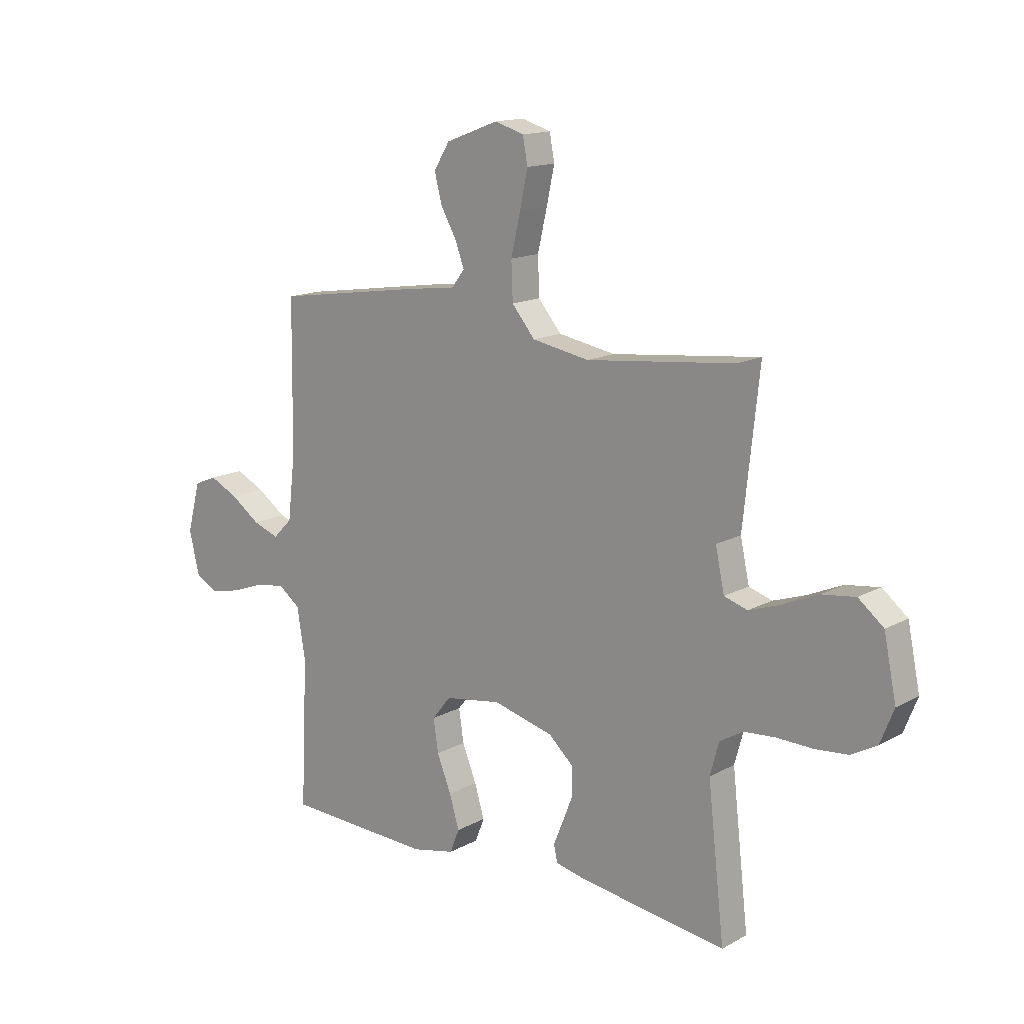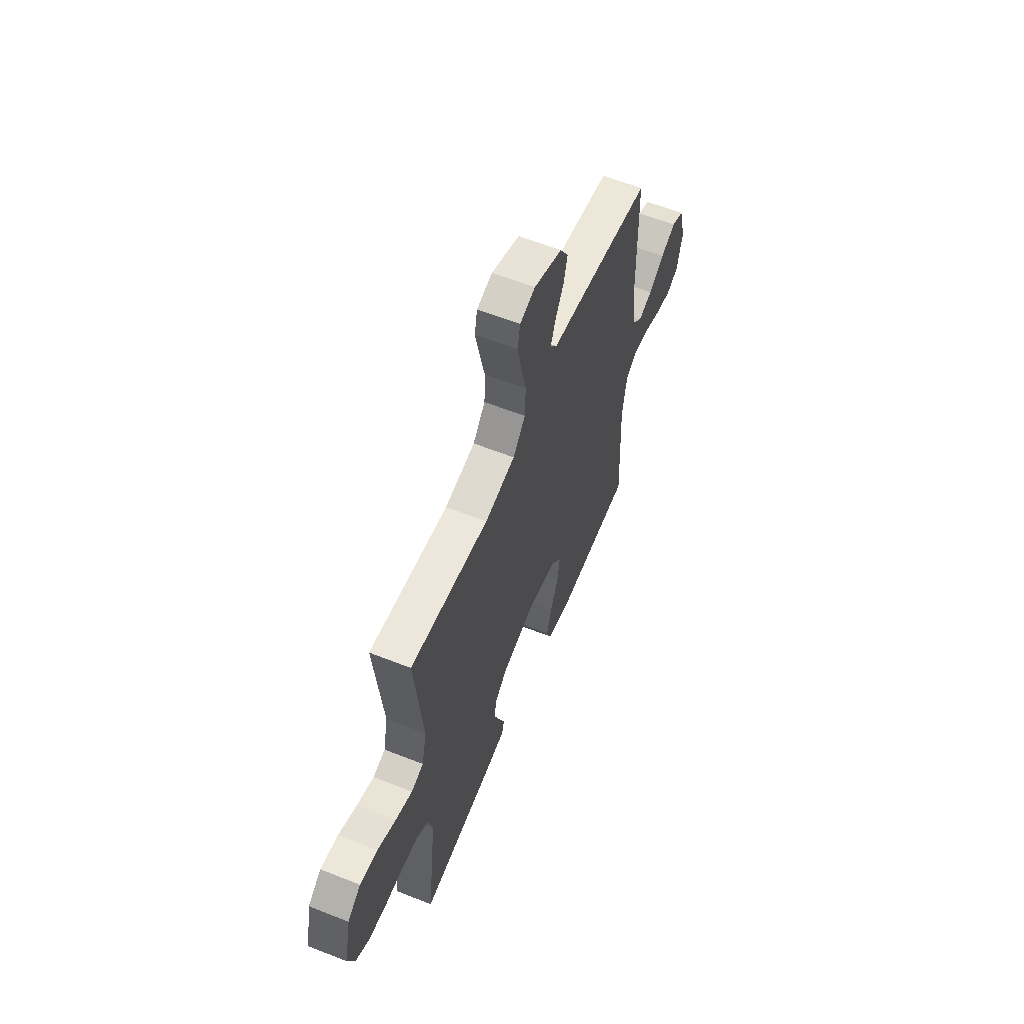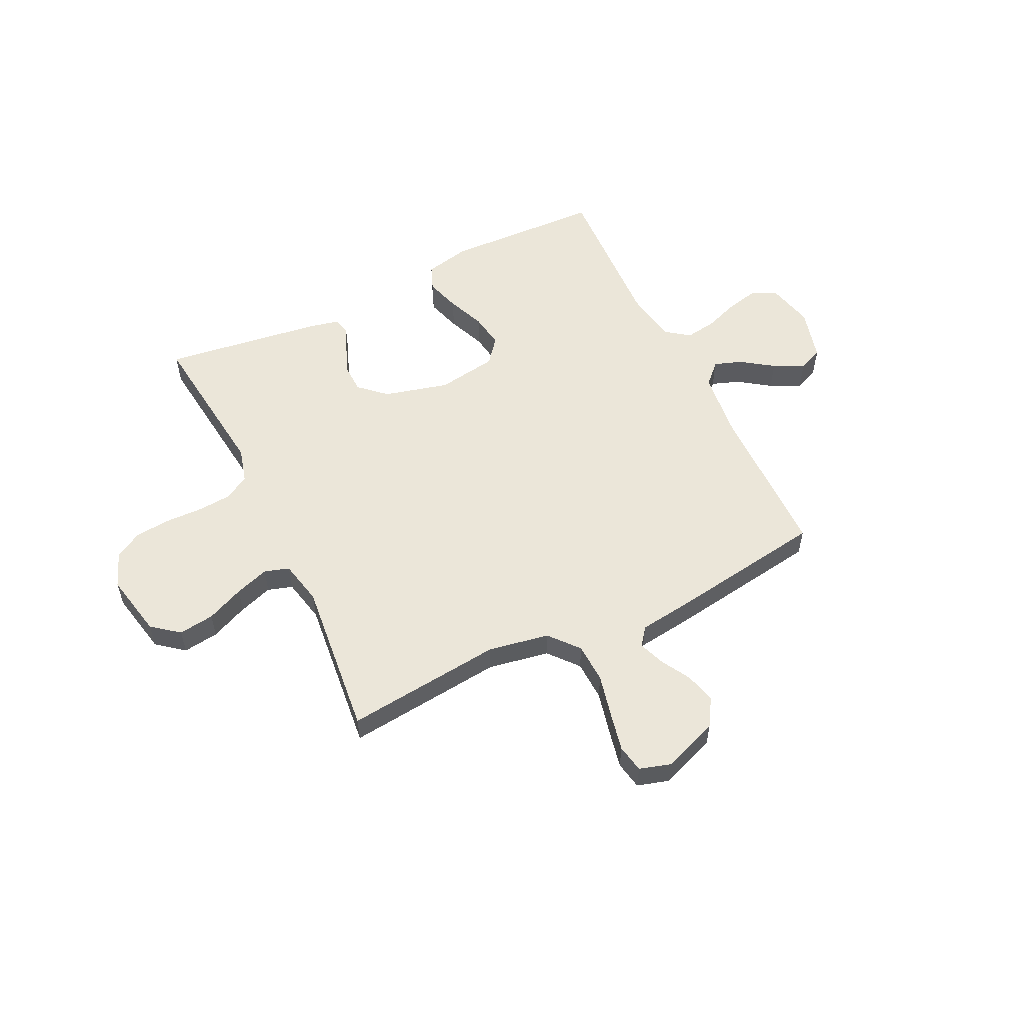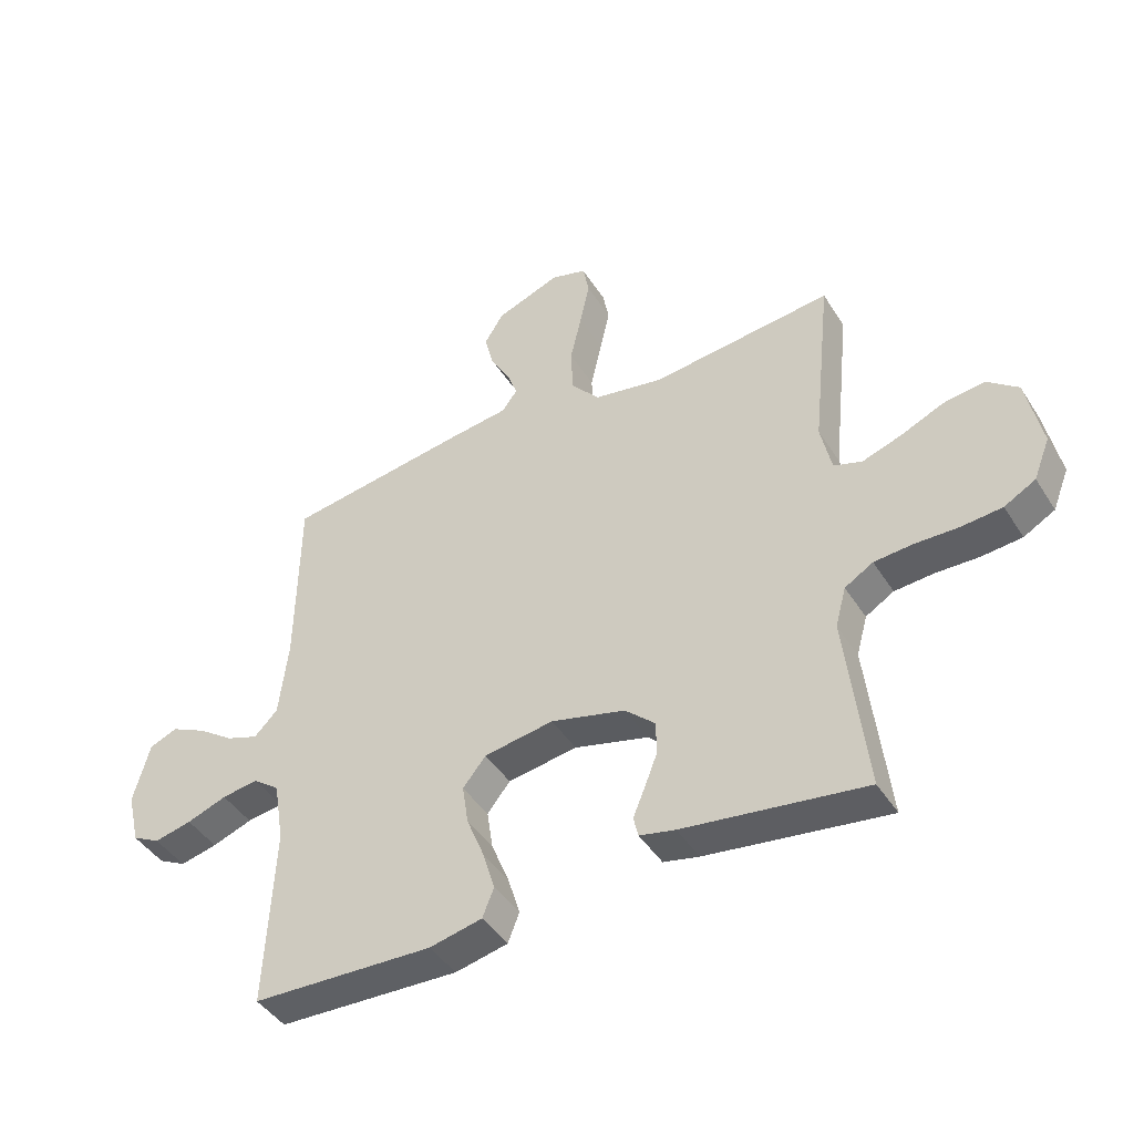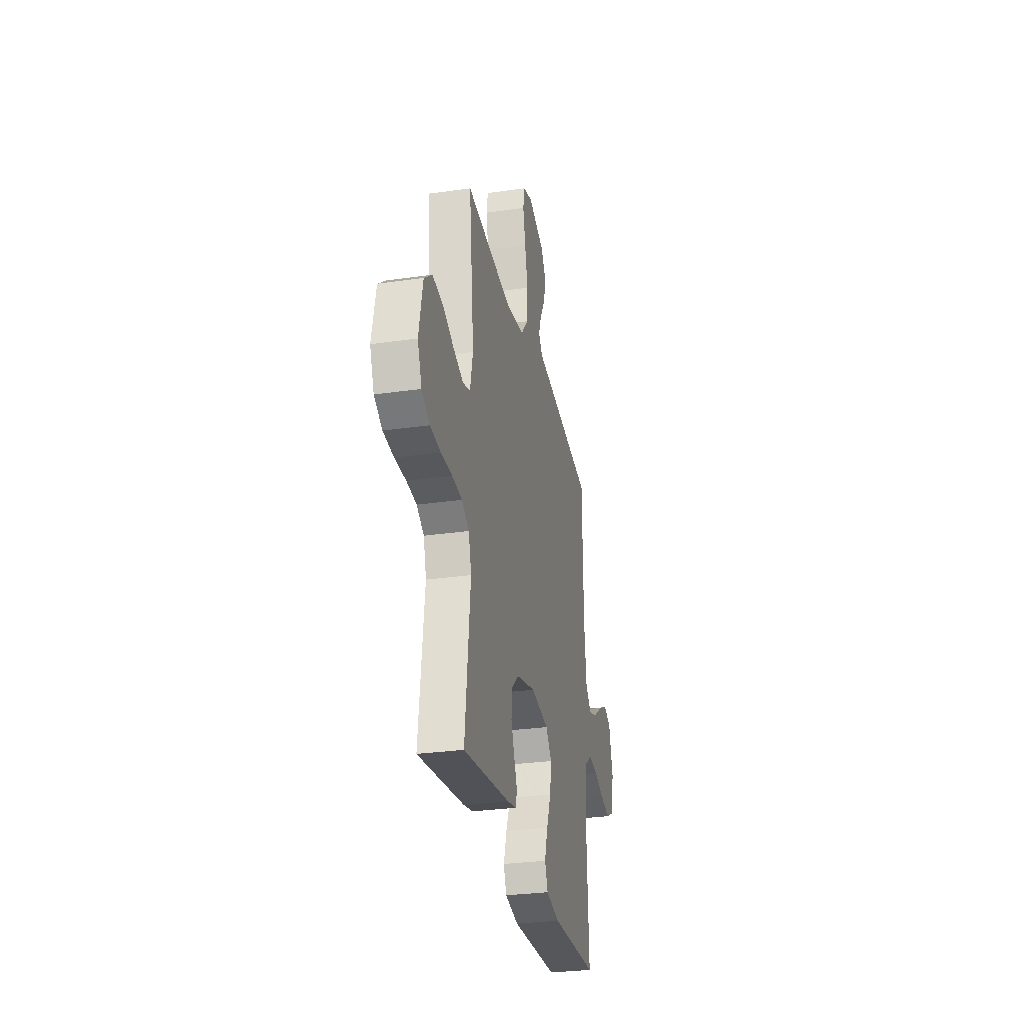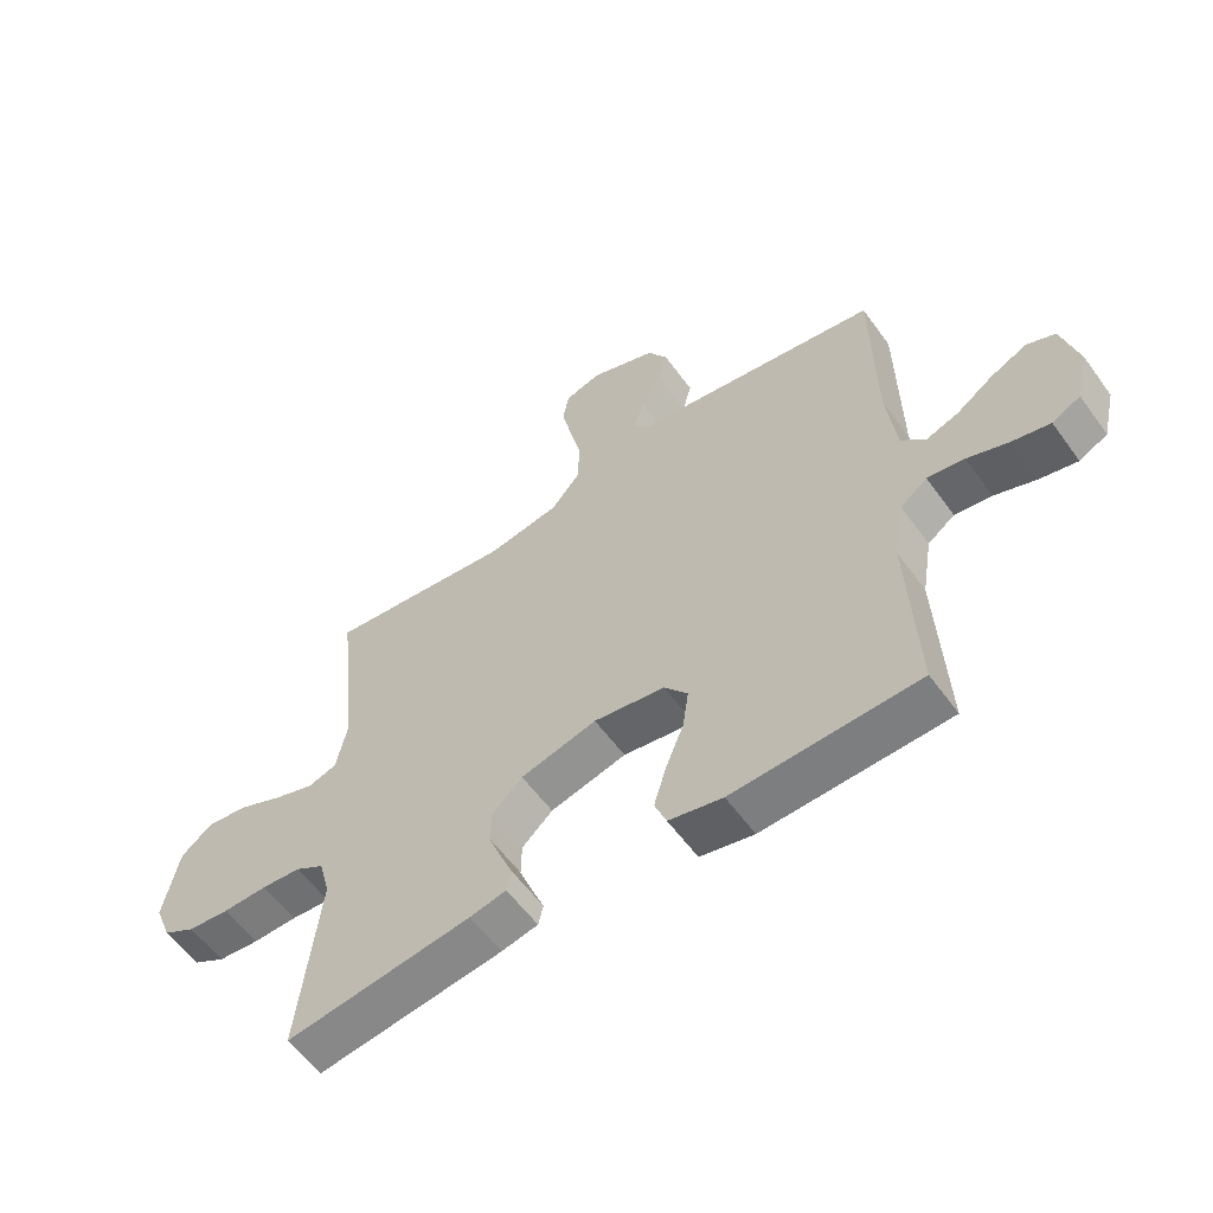
<metadata>
{"format":"obj","ext":"obj","renderer":"f3d","projection":"perspective","resolution":1024,"background":"white","views":[{"elev":14.6,"azim":-139.5,"up":"+Z"},{"elev":59.6,"azim":-67.8,"up":"+Z"},{"elev":55.4,"azim":-26.0,"up":"+Y"},{"elev":-43.9,"azim":-149.8,"up":"+Z"},{"elev":-29.5,"azim":-78.0,"up":"+Z"},{"elev":-57.8,"azim":35.6,"up":"+Z"}]}
</metadata>
<code>
v 0.5 0.07 0.5
v 0.504 0.07 0.2
v 0.519 0.07 0.07
v 0.558 0.07 0.031
v 0.611 0.07 0.05
v 0.671 0.07 0.092
v 0.729 0.07 0.12
v 0.775 0.07 0.101
v 0.802 0.07 0
v 0.781 0.07 -0.088
v 0.735 0.07 -0.112
v 0.673 0.07 -0.098
v 0.607 0.07 -0.074
v 0.547 0.07 -0.065
v 0.503 0.07 -0.098
v 0.486 0.07 -0.2
v 0.5 0.07 -0.5
v 0.2 0.07 -0.512
v 0.113 0.07 -0.493
v 0.094 0.07 -0.445
v 0.114 0.07 -0.379
v 0.143 0.07 -0.307
v 0.153 0.07 -0.241
v 0.115 0.07 -0.194
v 0 0.07 -0.176
v -0.123 0.07 -0.208
v -0.173 0.07 -0.254
v -0.174 0.07 -0.309
v -0.153 0.07 -0.363
v -0.133 0.07 -0.411
v -0.141 0.07 -0.445
v -0.2 0.07 -0.458
v -0.5 0.07 -0.5
v -0.466 0.07 -0.2
v -0.484 0.07 -0.134
v -0.531 0.07 -0.106
v -0.595 0.07 -0.101
v -0.667 0.07 -0.103
v -0.734 0.07 -0.097
v -0.786 0.07 -0.068
v -0.813 0.07 0
v -0.788 0.07 0.122
v -0.737 0.07 0.163
v -0.669 0.07 0.154
v -0.598 0.07 0.123
v -0.533 0.07 0.101
v -0.486 0.07 0.116
v -0.468 0.07 0.2
v -0.5 0.07 0.5
v -0.2 0.07 0.468
v -0.084 0.07 0.489
v -0.037 0.07 0.545
v -0.034 0.07 0.621
v -0.053 0.07 0.703
v -0.069 0.07 0.777
v -0.059 0.07 0.83
v 0 0.07 0.848
v 0.107 0.07 0.808
v 0.139 0.07 0.756
v 0.124 0.07 0.698
v 0.092 0.07 0.641
v 0.074 0.07 0.592
v 0.1 0.07 0.558
v 0.2 0.07 0.545
v 0.5 0 0.5
v 0.504 0 0.2
v 0.519 0 0.07
v 0.558 0 0.031
v 0.611 0 0.05
v 0.671 0 0.092
v 0.729 0 0.12
v 0.775 0 0.101
v 0.802 0 0
v 0.781 0 -0.088
v 0.735 0 -0.112
v 0.673 0 -0.098
v 0.607 0 -0.074
v 0.547 0 -0.065
v 0.503 0 -0.098
v 0.486 0 -0.2
v 0.5 0 -0.5
v 0.2 0 -0.512
v 0.113 0 -0.493
v 0.094 0 -0.445
v 0.114 0 -0.379
v 0.143 0 -0.307
v 0.153 0 -0.241
v 0.115 0 -0.194
v 0 0 -0.176
v -0.123 0 -0.208
v -0.173 0 -0.254
v -0.174 0 -0.309
v -0.153 0 -0.363
v -0.133 0 -0.411
v -0.141 0 -0.445
v -0.2 0 -0.458
v -0.5 0 -0.5
v -0.466 0 -0.2
v -0.484 0 -0.134
v -0.531 0 -0.106
v -0.595 0 -0.101
v -0.667 0 -0.103
v -0.734 0 -0.097
v -0.786 0 -0.068
v -0.813 0 0
v -0.788 0 0.122
v -0.737 0 0.163
v -0.669 0 0.154
v -0.598 0 0.123
v -0.533 0 0.101
v -0.486 0 0.116
v -0.468 0 0.2
v -0.5 0 0.5
v -0.2 0 0.468
v -0.084 0 0.489
v -0.037 0 0.545
v -0.034 0 0.621
v -0.053 0 0.703
v -0.069 0 0.777
v -0.059 0 0.83
v 0 0 0.848
v 0.107 0 0.808
v 0.139 0 0.756
v 0.124 0 0.698
v 0.092 0 0.641
v 0.074 0 0.592
v 0.1 0 0.558
v 0.2 0 0.545
f 63 64 1 2
f 58 59 60 61
f 58 61 62
f 57 58 62
f 56 57 62
f 53 54 55 56
f 53 56 62
f 52 53 62 63
f 48 49 50
f 47 48 50 51
f 42 43 44 45
f 42 45 46
f 41 42 46
f 40 41 46 47
f 37 38 39 40
f 36 37 40 47
f 31 32 33 34
f 29 30 31 34
f 28 29 34 35
f 27 28 35 36
f 19 20 21 22
f 17 18 19 22
f 16 17 22 23
f 15 16 23 24
f 10 11 12 13
f 10 13 14
f 9 10 14
f 8 9 14
f 5 6 7 8
f 4 5 8 14
f 3 4 14 15
f 51 52 63 2
f 26 27 36 47
f 25 26 47 51
f 15 24 25 51
f 2 3 15 51
f 66 65 128 127
f 125 124 123 122
f 126 125 122
f 126 122 121
f 126 121 120
f 120 119 118 117
f 126 120 117
f 127 126 117 116
f 114 113 112
f 115 114 112 111
f 109 108 107 106
f 110 109 106
f 110 106 105
f 111 110 105 104
f 104 103 102 101
f 111 104 101 100
f 98 97 96 95
f 98 95 94 93
f 99 98 93 92
f 100 99 92 91
f 86 85 84 83
f 86 83 82 81
f 87 86 81 80
f 88 87 80 79
f 77 76 75 74
f 78 77 74
f 78 74 73
f 78 73 72
f 72 71 70 69
f 78 72 69 68
f 79 78 68 67
f 66 127 116 115
f 111 100 91 90
f 115 111 90 89
f 115 89 88 79
f 115 79 67 66
f 1 65 66 2
f 2 66 67 3
f 3 67 68 4
f 4 68 69 5
f 5 69 70 6
f 6 70 71 7
f 7 71 72 8
f 8 72 73 9
f 9 73 74 10
f 10 74 75 11
f 11 75 76 12
f 12 76 77 13
f 13 77 78 14
f 14 78 79 15
f 15 79 80 16
f 16 80 81 17
f 17 81 82 18
f 18 82 83 19
f 19 83 84 20
f 20 84 85 21
f 21 85 86 22
f 22 86 87 23
f 23 87 88 24
f 24 88 89 25
f 25 89 90 26
f 26 90 91 27
f 27 91 92 28
f 28 92 93 29
f 29 93 94 30
f 30 94 95 31
f 31 95 96 32
f 32 96 97 33
f 33 97 98 34
f 34 98 99 35
f 35 99 100 36
f 36 100 101 37
f 37 101 102 38
f 38 102 103 39
f 39 103 104 40
f 40 104 105 41
f 41 105 106 42
f 42 106 107 43
f 43 107 108 44
f 44 108 109 45
f 45 109 110 46
f 46 110 111 47
f 47 111 112 48
f 48 112 113 49
f 49 113 114 50
f 50 114 115 51
f 51 115 116 52
f 52 116 117 53
f 53 117 118 54
f 54 118 119 55
f 55 119 120 56
f 56 120 121 57
f 57 121 122 58
f 58 122 123 59
f 59 123 124 60
f 60 124 125 61
f 61 125 126 62
f 62 126 127 63
f 63 127 128 64
f 64 128 65 1

</code>
